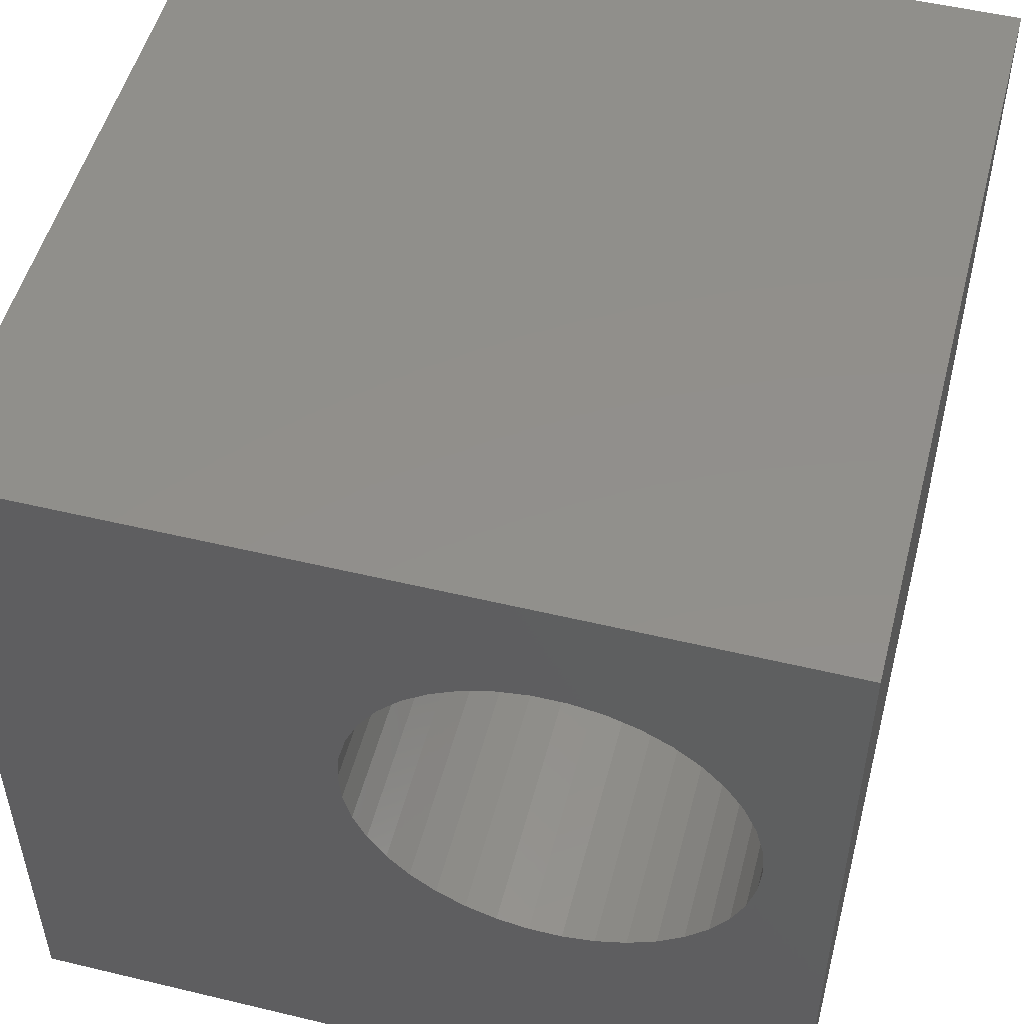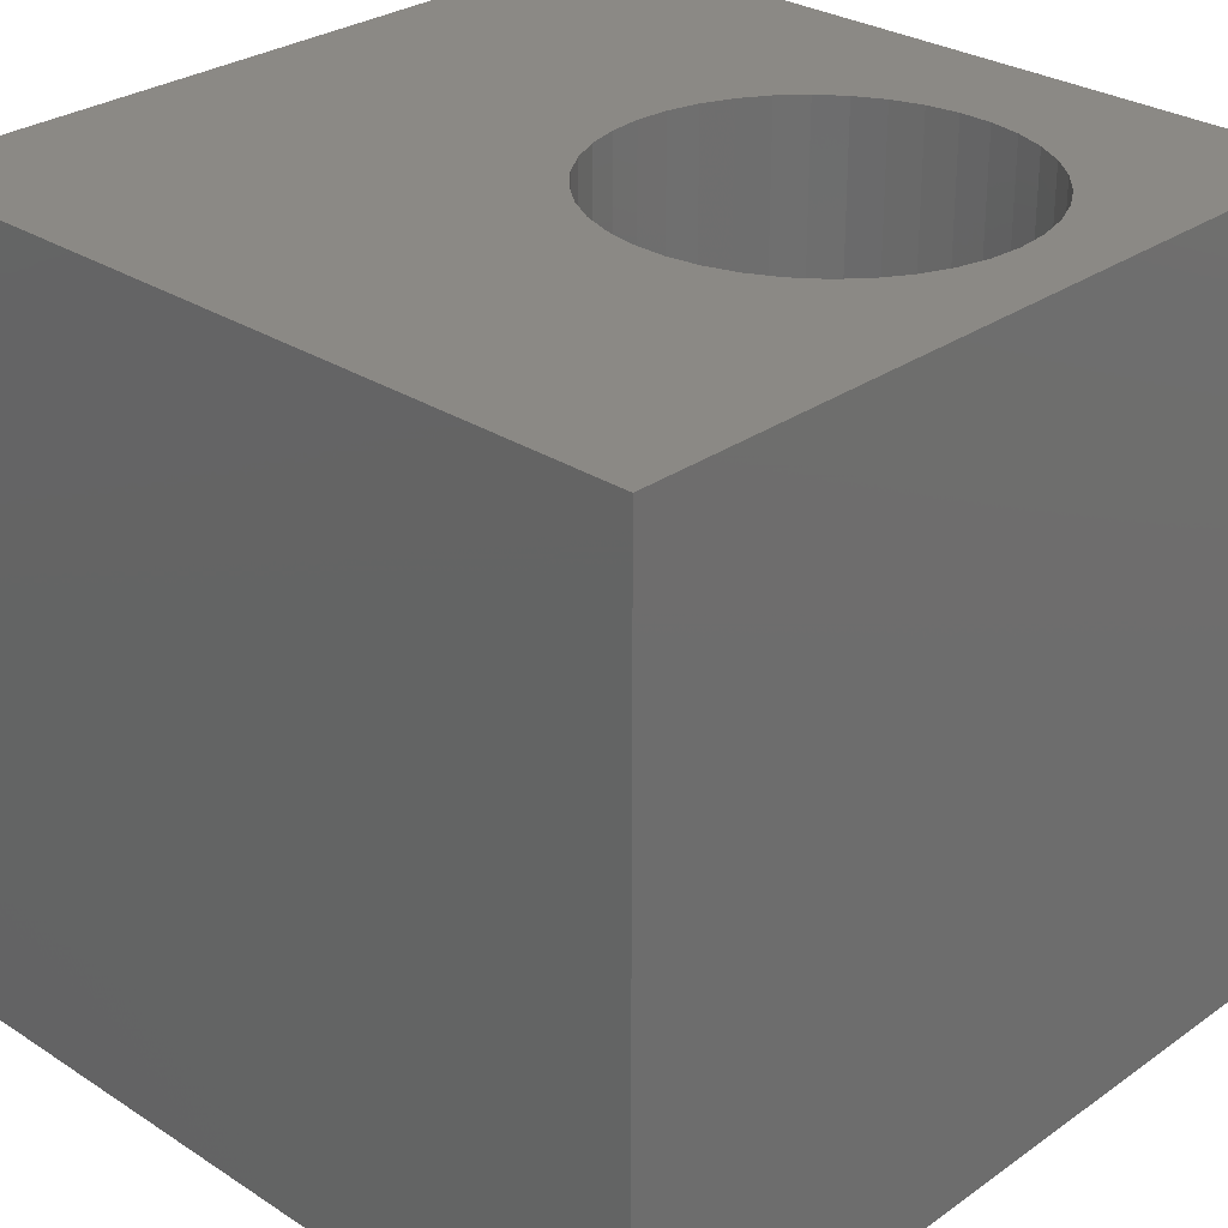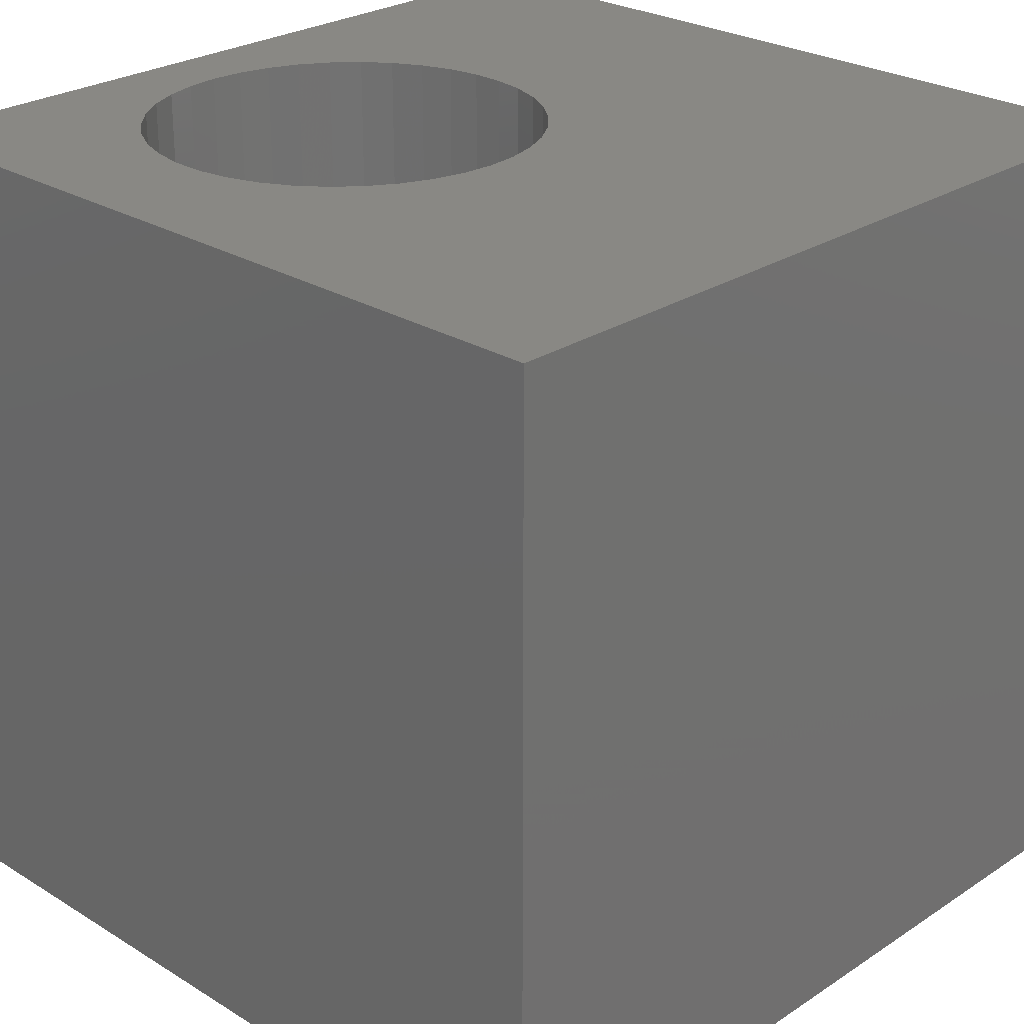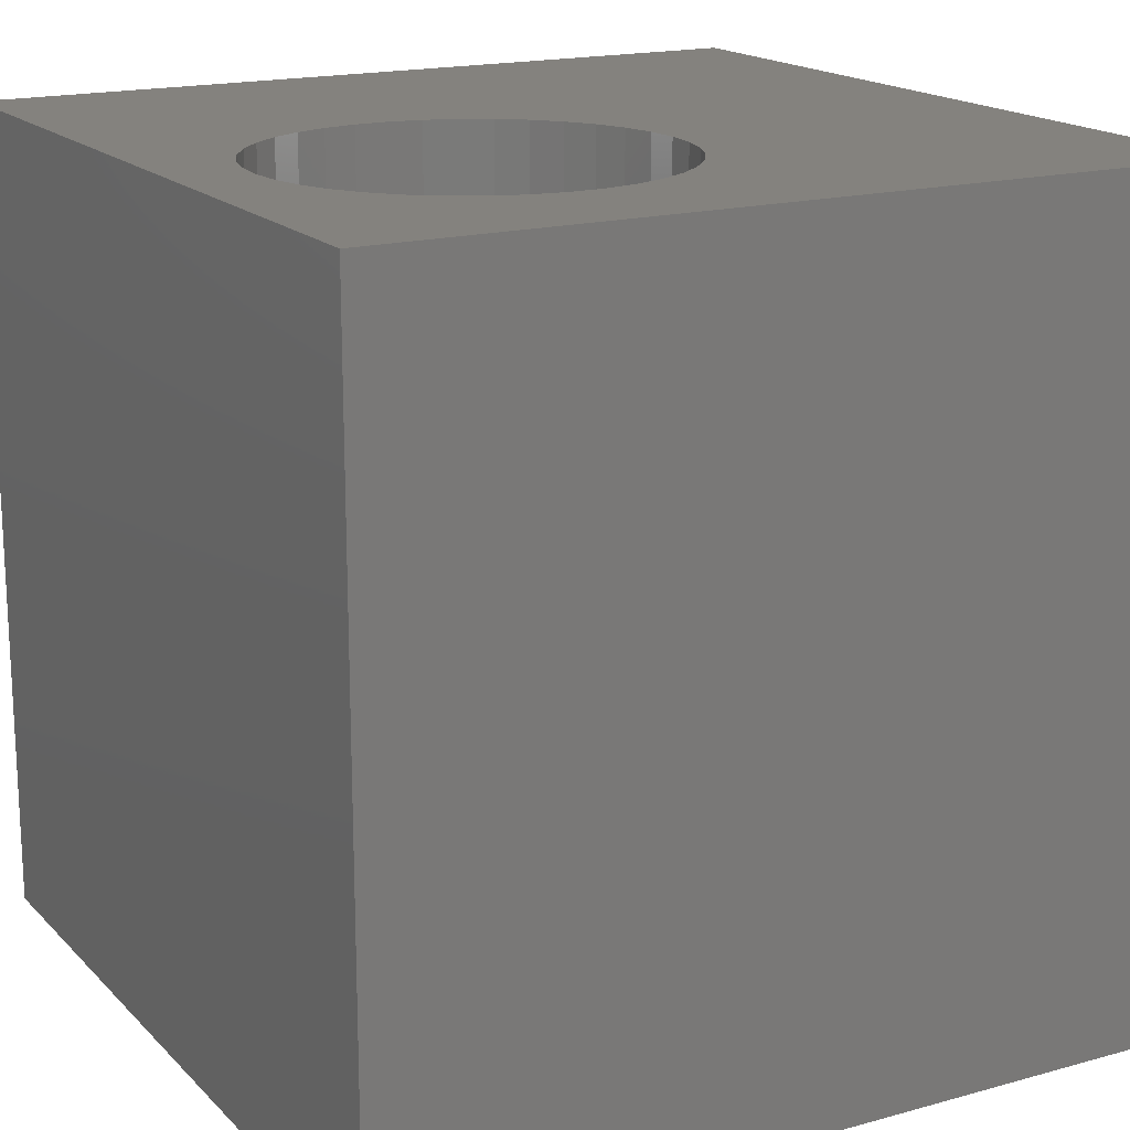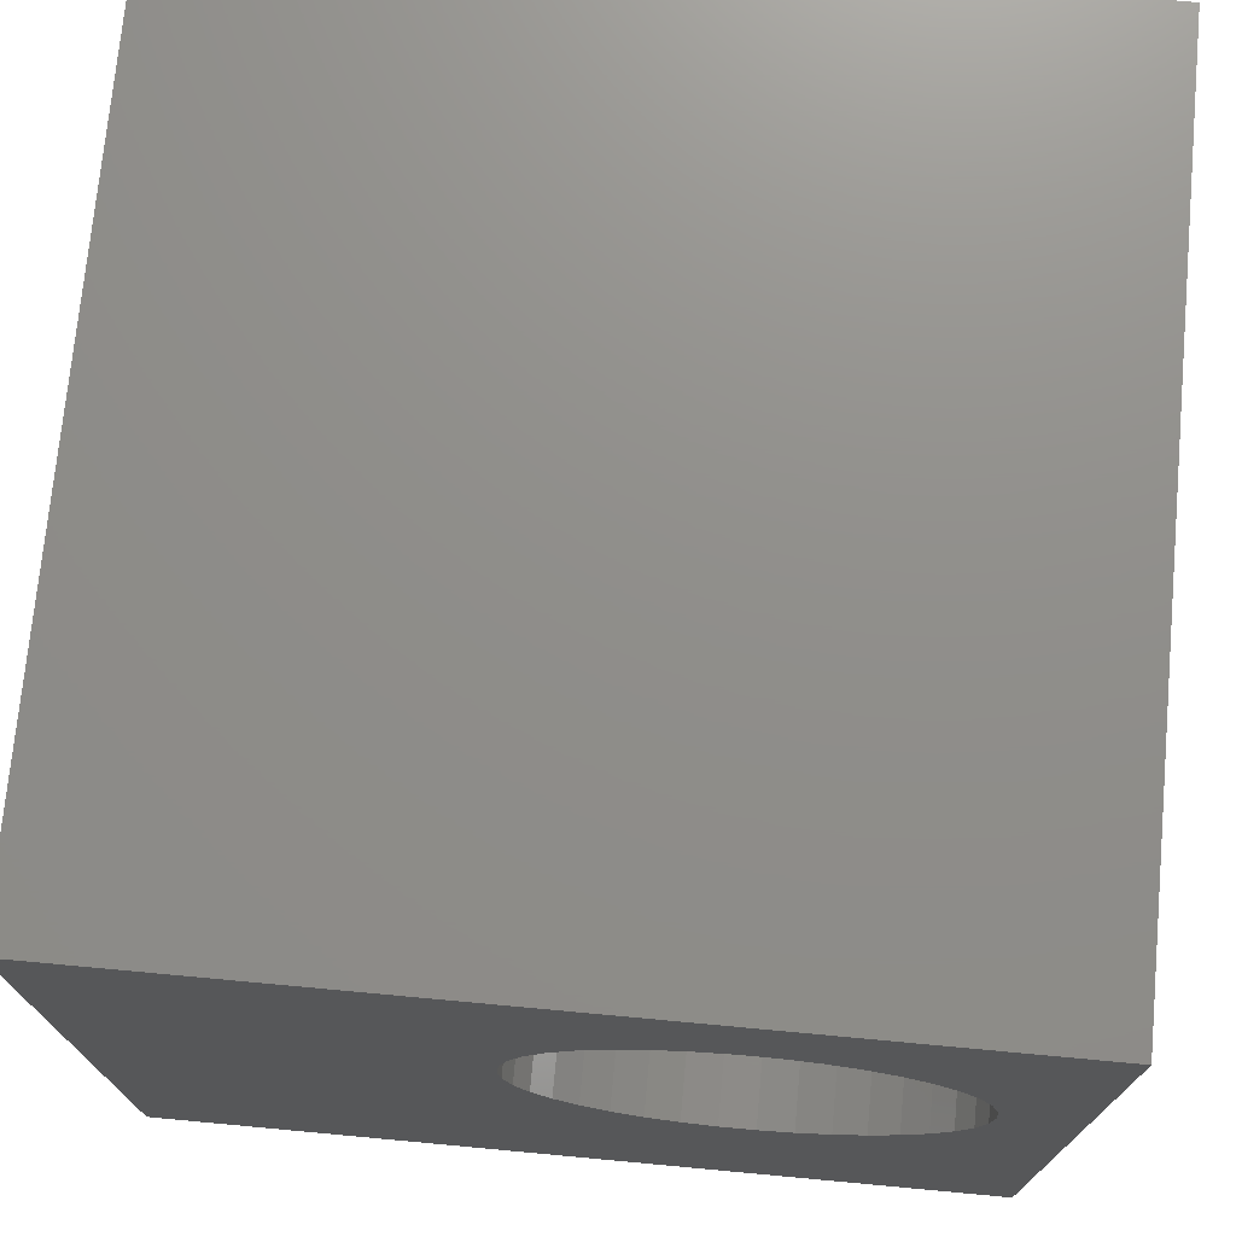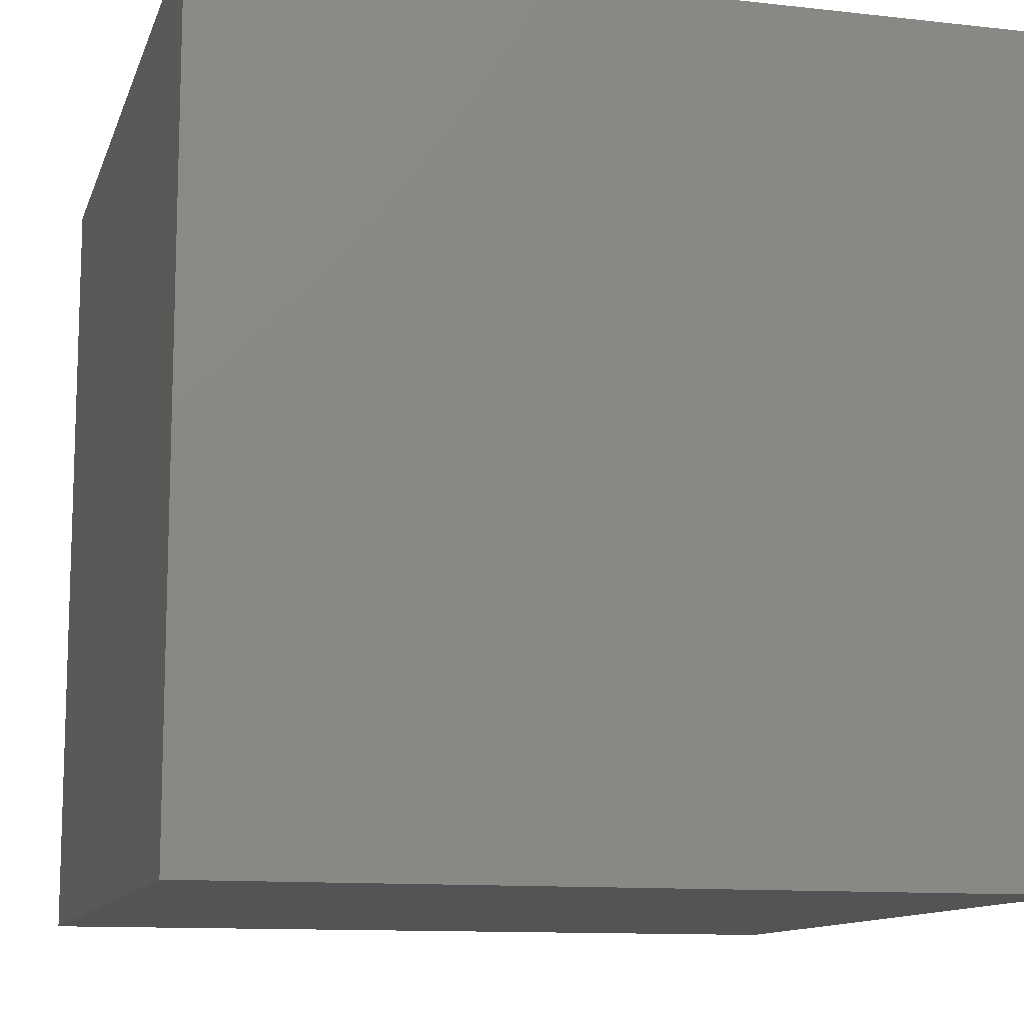
<metadata>
{"format":"stl","ext":"stl","renderer":"f3d","projection":"perspective","resolution":1024,"background":"white","views":[{"elev":51.5,"azim":14.6,"up":"+Y"},{"elev":29.0,"azim":43.8,"up":"+Z"},{"elev":26.0,"azim":-135.9,"up":"+Z"},{"elev":17.3,"azim":151.1,"up":"+Z"},{"elev":73.4,"azim":5.3,"up":"+Y"},{"elev":-11.6,"azim":-15.2,"up":"+Z"}]}
</metadata>
<code>
# stl→obj: 84 verts, 164 faces
v 0 10 10
v 0 10 0
v 0 0 10
v 0 0 0
v 9.099 6.489 10
v 9.133 6.09 10
v 10 10 10
v 5.734 3.87 10
v 5.382 4.06 10
v 10 0 10
v 9.099 5.691 10
v 9.001 5.303 10
v 8.84 4.936 10
v 8.621 4.601 10
v 8.35 4.306 10
v 8.034 4.06 10
v 7.682 3.87 10
v 7.303 3.74 10
v 5.066 4.306 10
v 4.795 4.601 10
v 4.576 4.936 10
v 7.303 8.44 10
v 7.682 8.31 10
v 6.908 3.674 10
v 6.508 3.674 10
v 6.113 3.74 10
v 4.415 5.303 10
v 4.317 5.691 10
v 4.284 6.09 10
v 4.317 6.489 10
v 4.415 6.877 10
v 4.576 7.244 10
v 4.795 7.579 10
v 5.066 7.874 10
v 5.382 8.12 10
v 5.734 8.31 10
v 8.034 8.12 10
v 8.35 7.874 10
v 8.621 7.579 10
v 6.113 8.44 10
v 6.508 8.506 10
v 6.908 8.506 10
v 8.84 7.244 10
v 9.001 6.877 10
v 10 10 0
v 10 0 0
v 9.099 5.691 3.692
v 9.133 6.09 3.692
v 9.099 6.489 3.692
v 9.001 6.877 3.692
v 8.84 7.244 3.692
v 8.621 7.579 3.692
v 8.35 7.874 3.692
v 8.034 8.12 3.692
v 7.682 8.31 3.692
v 7.303 8.44 3.692
v 6.908 8.506 3.692
v 6.508 8.506 3.692
v 6.113 8.44 3.692
v 5.734 8.31 3.692
v 5.382 8.12 3.692
v 5.066 7.874 3.692
v 4.795 7.579 3.692
v 4.576 7.244 3.692
v 4.415 6.877 3.692
v 4.317 6.489 3.692
v 4.284 6.09 3.692
v 4.317 5.691 3.692
v 4.415 5.303 3.692
v 4.576 4.936 3.692
v 4.795 4.601 3.692
v 5.066 4.306 3.692
v 5.382 4.06 3.692
v 5.734 3.87 3.692
v 6.113 3.74 3.692
v 6.508 3.674 3.692
v 6.908 3.674 3.692
v 7.303 3.74 3.692
v 7.682 3.87 3.692
v 8.034 4.06 3.692
v 8.35 4.306 3.692
v 8.621 4.601 3.692
v 8.84 4.936 3.692
v 9.001 5.303 3.692
f 1 2 3
f 3 2 4
f 5 6 7
f 8 9 3
f 7 6 10
f 10 6 11
f 10 11 12
f 12 13 10
f 10 13 14
f 10 14 15
f 15 16 10
f 10 16 17
f 10 17 18
f 9 19 3
f 3 19 20
f 3 20 21
f 22 23 7
f 18 24 10
f 10 24 25
f 10 25 3
f 3 25 26
f 3 26 8
f 21 27 3
f 3 27 28
f 3 28 1
f 1 28 29
f 1 29 30
f 30 31 1
f 1 31 32
f 1 32 33
f 33 34 1
f 1 34 35
f 1 35 36
f 23 37 7
f 7 37 38
f 7 38 39
f 36 40 1
f 1 40 41
f 1 41 7
f 7 41 42
f 7 42 22
f 39 43 7
f 7 43 44
f 7 44 5
f 45 7 46
f 46 7 10
f 2 45 4
f 4 45 46
f 7 45 1
f 1 45 2
f 46 10 4
f 4 10 3
f 47 6 48
f 48 6 5
f 48 5 49
f 49 5 44
f 49 44 50
f 50 44 43
f 50 43 51
f 51 43 39
f 51 39 52
f 52 39 38
f 52 38 53
f 53 38 37
f 53 37 54
f 54 37 23
f 54 23 55
f 55 23 22
f 55 22 56
f 56 22 42
f 56 42 57
f 57 42 41
f 57 41 58
f 58 41 40
f 58 40 59
f 59 40 36
f 59 36 60
f 60 36 35
f 60 35 61
f 61 35 34
f 61 34 62
f 62 34 33
f 62 33 63
f 63 33 32
f 63 32 64
f 64 32 31
f 64 31 65
f 65 31 30
f 65 30 66
f 66 30 29
f 66 29 67
f 67 29 28
f 67 28 68
f 68 28 27
f 68 27 69
f 69 27 21
f 69 21 70
f 70 21 20
f 70 20 71
f 71 20 19
f 71 19 72
f 72 19 9
f 72 9 73
f 73 9 8
f 73 8 74
f 74 8 26
f 74 26 75
f 75 26 25
f 75 25 76
f 76 25 24
f 76 24 77
f 77 24 18
f 77 18 78
f 78 18 17
f 78 17 79
f 79 17 16
f 79 16 80
f 80 16 15
f 80 15 81
f 81 15 14
f 81 14 82
f 82 14 13
f 82 13 83
f 83 13 12
f 83 12 84
f 84 12 11
f 84 11 47
f 47 11 6
f 47 48 62
f 64 65 84
f 84 65 66
f 84 66 67
f 71 72 79
f 47 62 84
f 84 62 63
f 84 63 64
f 67 68 84
f 84 68 69
f 84 69 70
f 71 79 70
f 70 79 80
f 70 80 81
f 81 82 70
f 70 82 83
f 70 83 84
f 48 49 62
f 62 49 50
f 62 50 51
f 72 73 79
f 79 73 74
f 79 74 75
f 75 76 79
f 79 76 77
f 79 77 78
f 57 58 62
f 62 58 59
f 62 59 61
f 61 59 60
f 51 52 62
f 62 52 53
f 62 53 54
f 54 55 62
f 62 55 56
f 62 56 57

</code>
